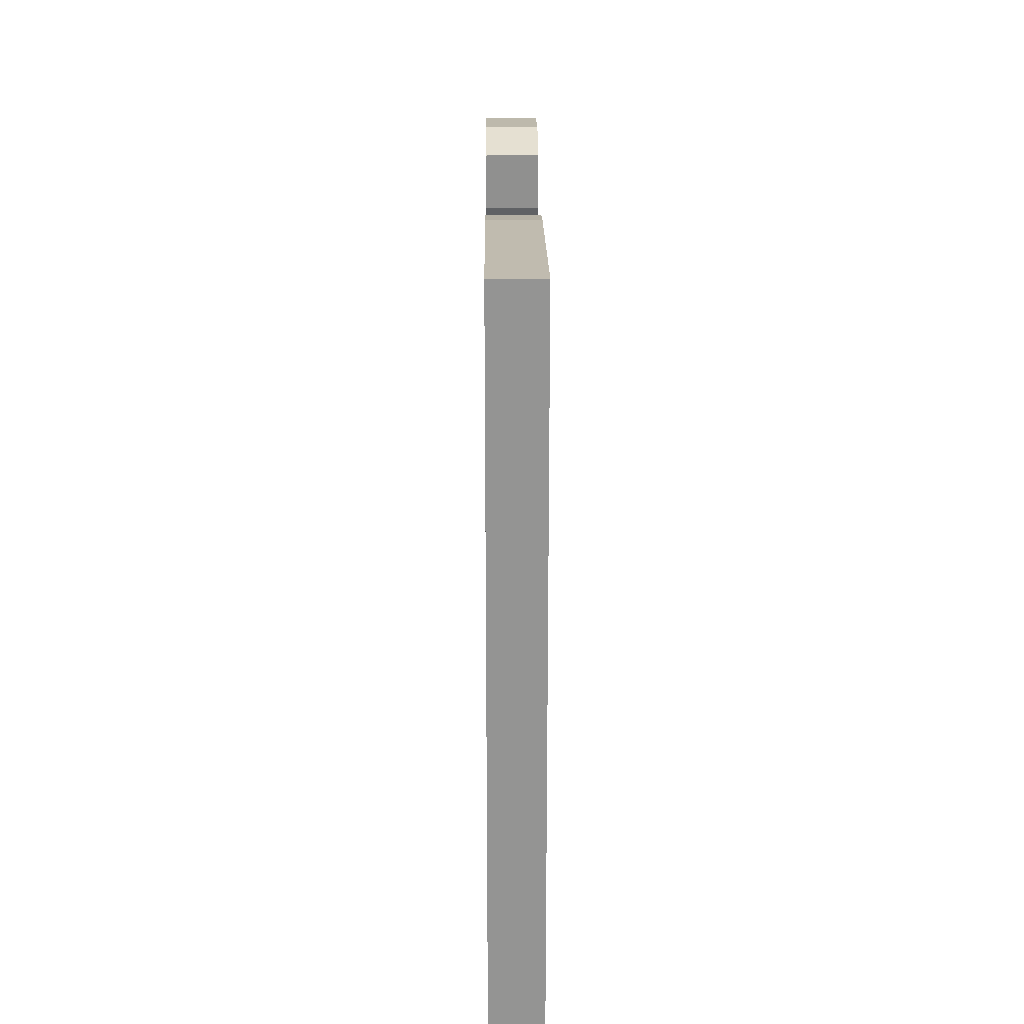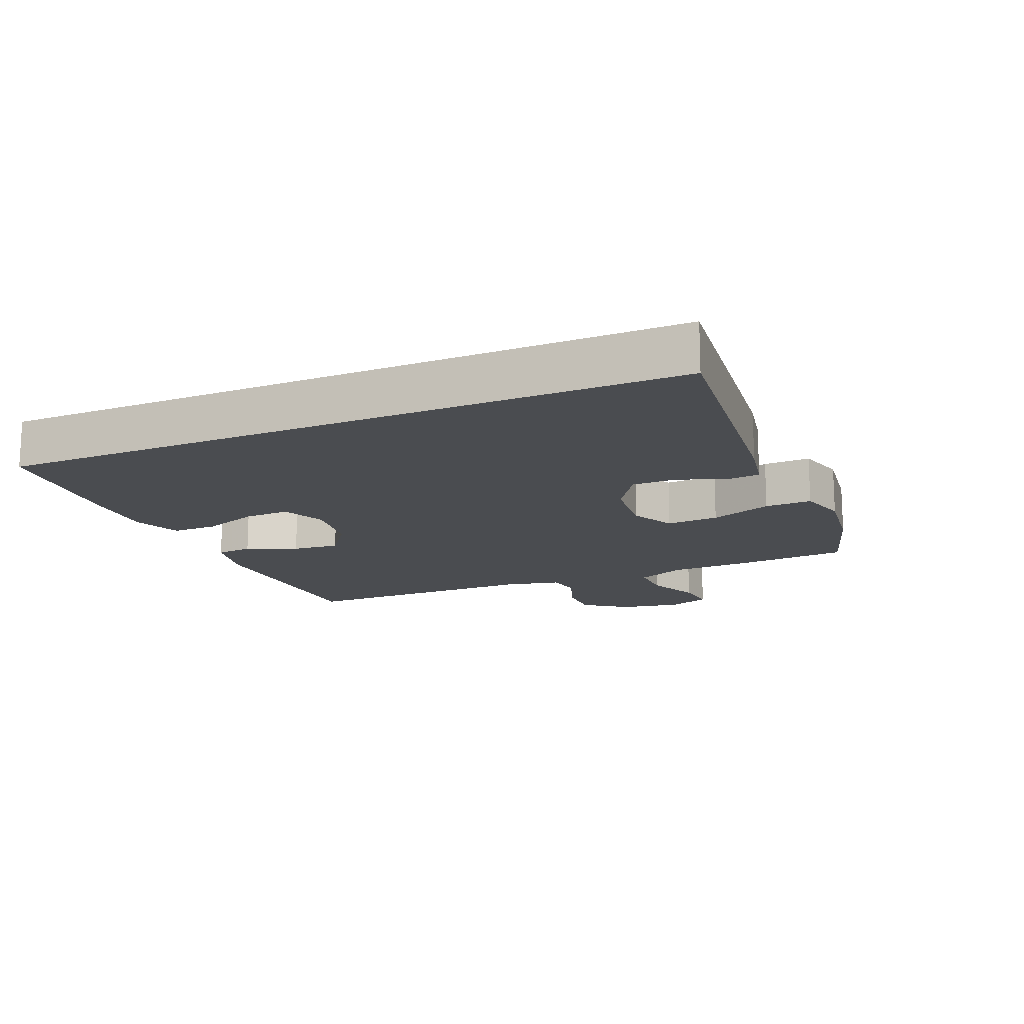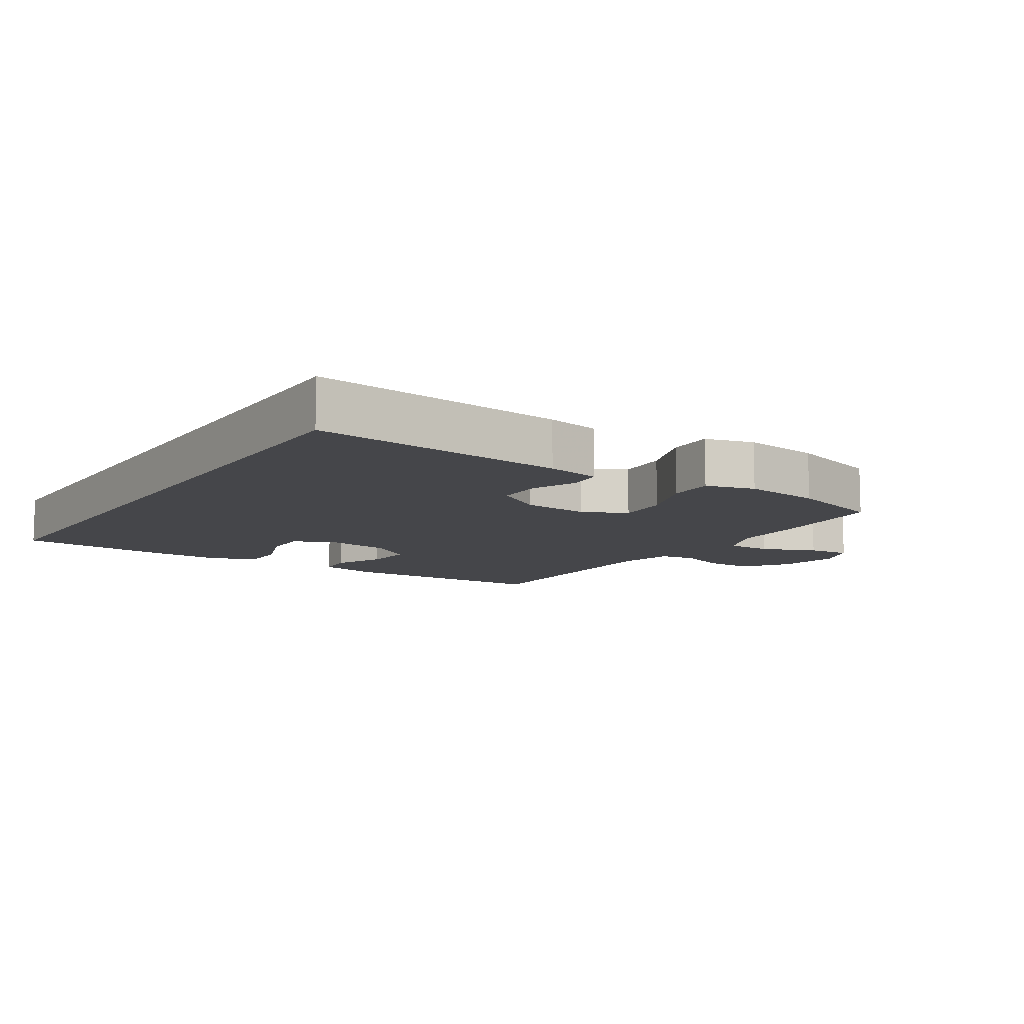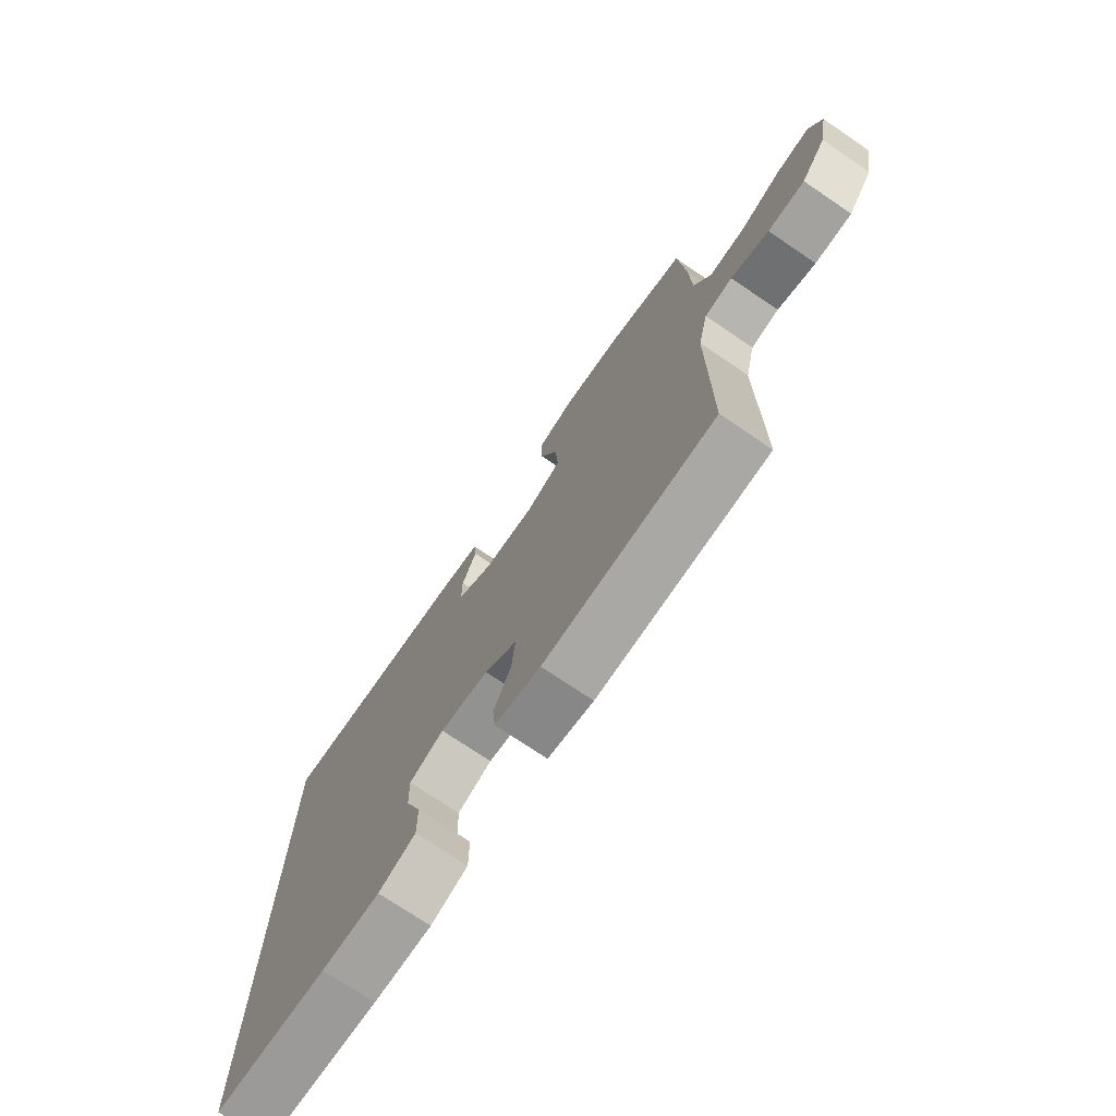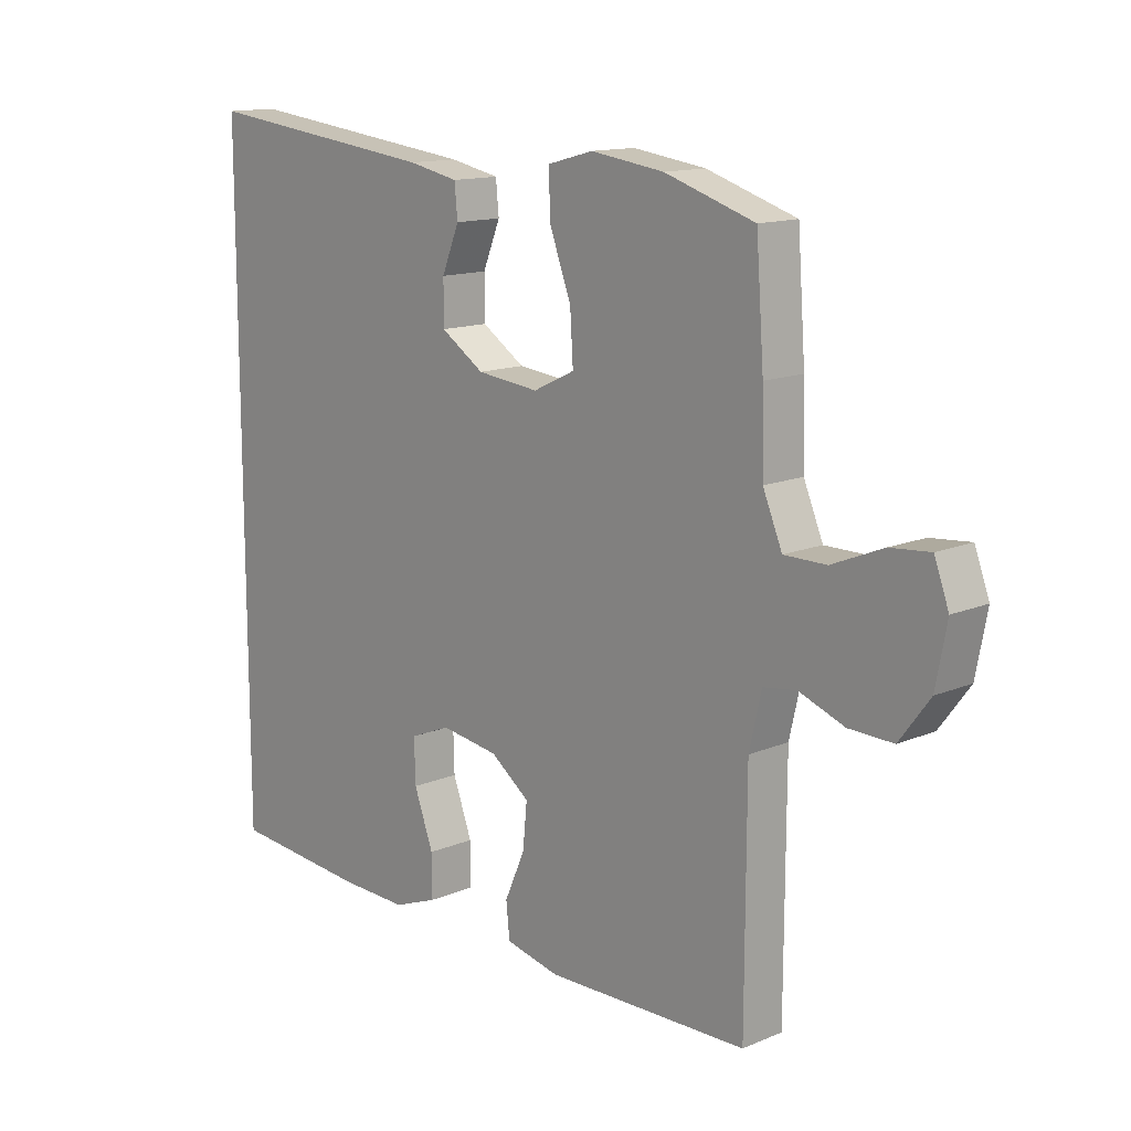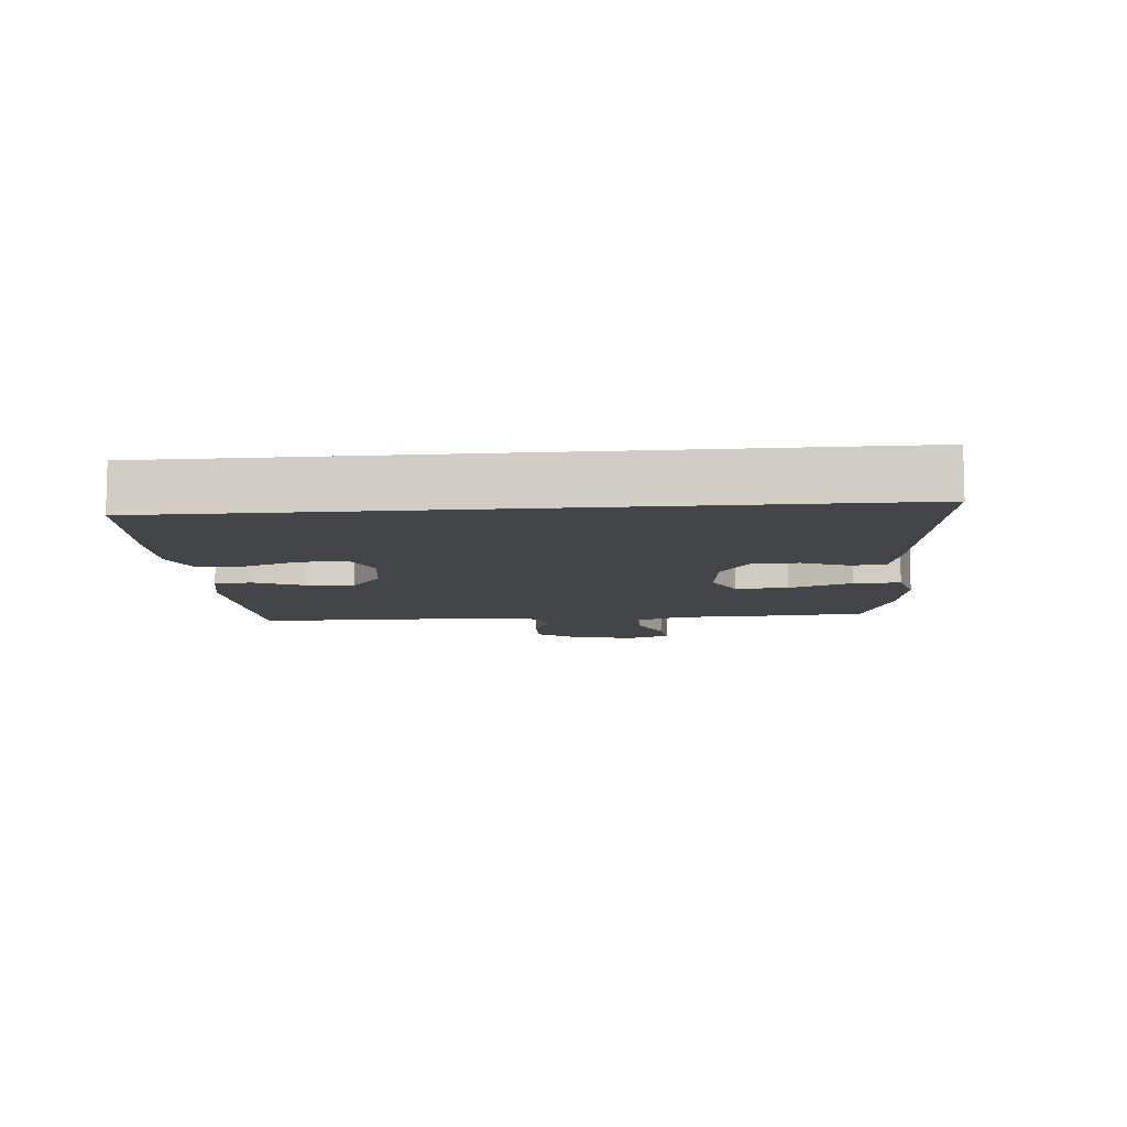
<metadata>
{"format":"obj","ext":"obj","renderer":"f3d","projection":"perspective","resolution":1024,"background":"white","views":[{"elev":23.0,"azim":-90.5,"up":"+Z"},{"elev":-15.1,"azim":-66.5,"up":"+Y"},{"elev":-9.9,"azim":-32.8,"up":"+Y"},{"elev":-73.9,"azim":55.9,"up":"+Z"},{"elev":13.7,"azim":47.1,"up":"+Z"},{"elev":-9.1,"azim":-84.9,"up":"+Y"}]}
</metadata>
<code>
v -0.5 0.07 -0.48
v -0.5 0.07 0.578
v -0.106 0.07 0.531
v -0.023 0.07 0.514
v -0.018 0.07 0.461
v -0.047 0.07 0.39
v -0.047 0.07 0.321
v 0.025 0.07 0.274
v 0.128 0.07 0.263
v 0.197 0.07 0.296
v 0.192 0.07 0.377
v 0.156 0.07 0.473
v 0.154 0.07 0.545
v 0.23 0.07 0.565
v 0.351 0.07 0.548
v 0.5 0.07 0.5
v 0.513 0.07 0.323
v 0.516 0.07 0.202
v 0.548 0.07 0.126
v 0.618 0.07 0.126
v 0.702 0.07 0.161
v 0.768 0.07 0.167
v 0.792 0.07 0.102
v 0.774 0.07 0.007
v 0.724 0.07 -0.06
v 0.651 0.07 -0.058
v 0.576 0.07 -0.03
v 0.521 0.07 -0.038
v 0.501 0.07 -0.125
v 0.5 0.07 -0.5
v 0.164 0.07 -0.507
v 0.074 0.07 -0.487
v 0.068 0.07 -0.43
v 0.102 0.07 -0.353
v 0.109 0.07 -0.28
v 0.044 0.07 -0.232
v -0.052 0.07 -0.218
v -0.12 0.07 -0.246
v -0.118 0.07 -0.317
v -0.086 0.07 -0.404
v -0.086 0.07 -0.474
v -0.159 0.07 -0.502
v -0.274 0.07 -0.499
v -0.5 0 -0.48
v -0.5 0 0.578
v -0.106 0 0.531
v -0.023 0 0.514
v -0.018 0 0.461
v -0.047 0 0.39
v -0.047 0 0.321
v 0.025 0 0.274
v 0.128 0 0.263
v 0.197 0 0.296
v 0.192 0 0.377
v 0.156 0 0.473
v 0.154 0 0.545
v 0.23 0 0.565
v 0.351 0 0.548
v 0.5 0 0.5
v 0.513 0 0.323
v 0.516 0 0.202
v 0.548 0 0.126
v 0.618 0 0.126
v 0.702 0 0.161
v 0.768 0 0.167
v 0.792 0 0.102
v 0.774 0 0.007
v 0.724 0 -0.06
v 0.651 0 -0.058
v 0.576 0 -0.03
v 0.521 0 -0.038
v 0.501 0 -0.125
v 0.5 0 -0.5
v 0.164 0 -0.507
v 0.074 0 -0.487
v 0.068 0 -0.43
v 0.102 0 -0.353
v 0.109 0 -0.28
v 0.044 0 -0.232
v -0.052 0 -0.218
v -0.12 0 -0.246
v -0.118 0 -0.317
v -0.086 0 -0.404
v -0.086 0 -0.474
v -0.159 0 -0.502
v -0.274 0 -0.499
f 43 1 2
f 42 43 2
f 41 42 2
f 40 41 2
f 39 40 2
f 38 39 2
f 37 38 2 3
f 36 37 3
f 35 36 3
f 32 33 34
f 31 32 34
f 30 31 34
f 29 30 34
f 28 29 34 35
f 25 26 27
f 24 25 27
f 23 24 27
f 22 23 27
f 21 22 27
f 20 21 27
f 19 20 27 28
f 18 19 28 35
f 16 17 18
f 15 16 18
f 14 15 18
f 13 14 18
f 12 13 18
f 11 12 18
f 10 11 18
f 9 10 18 35
f 3 4 5 6
f 3 6 7
f 35 3 7
f 8 9 35
f 7 8 35
f 45 44 86
f 45 86 85
f 45 85 84
f 45 84 83
f 45 83 82
f 45 82 81
f 46 45 81 80
f 46 80 79
f 46 79 78
f 77 76 75
f 77 75 74
f 77 74 73
f 77 73 72
f 78 77 72 71
f 70 69 68
f 70 68 67
f 70 67 66
f 70 66 65
f 70 65 64
f 70 64 63
f 71 70 63 62
f 78 71 62 61
f 61 60 59
f 61 59 58
f 61 58 57
f 61 57 56
f 61 56 55
f 61 55 54
f 61 54 53
f 78 61 53 52
f 49 48 47 46
f 50 49 46
f 50 46 78
f 78 52 51
f 78 51 50
f 1 44 45 2
f 2 45 46 3
f 3 46 47 4
f 4 47 48 5
f 5 48 49 6
f 6 49 50 7
f 7 50 51 8
f 8 51 52 9
f 9 52 53 10
f 10 53 54 11
f 11 54 55 12
f 12 55 56 13
f 13 56 57 14
f 14 57 58 15
f 15 58 59 16
f 16 59 60 17
f 17 60 61 18
f 18 61 62 19
f 19 62 63 20
f 20 63 64 21
f 21 64 65 22
f 22 65 66 23
f 23 66 67 24
f 24 67 68 25
f 25 68 69 26
f 26 69 70 27
f 27 70 71 28
f 28 71 72 29
f 29 72 73 30
f 30 73 74 31
f 31 74 75 32
f 32 75 76 33
f 33 76 77 34
f 34 77 78 35
f 35 78 79 36
f 36 79 80 37
f 37 80 81 38
f 38 81 82 39
f 39 82 83 40
f 40 83 84 41
f 41 84 85 42
f 42 85 86 43
f 43 86 44 1

</code>
